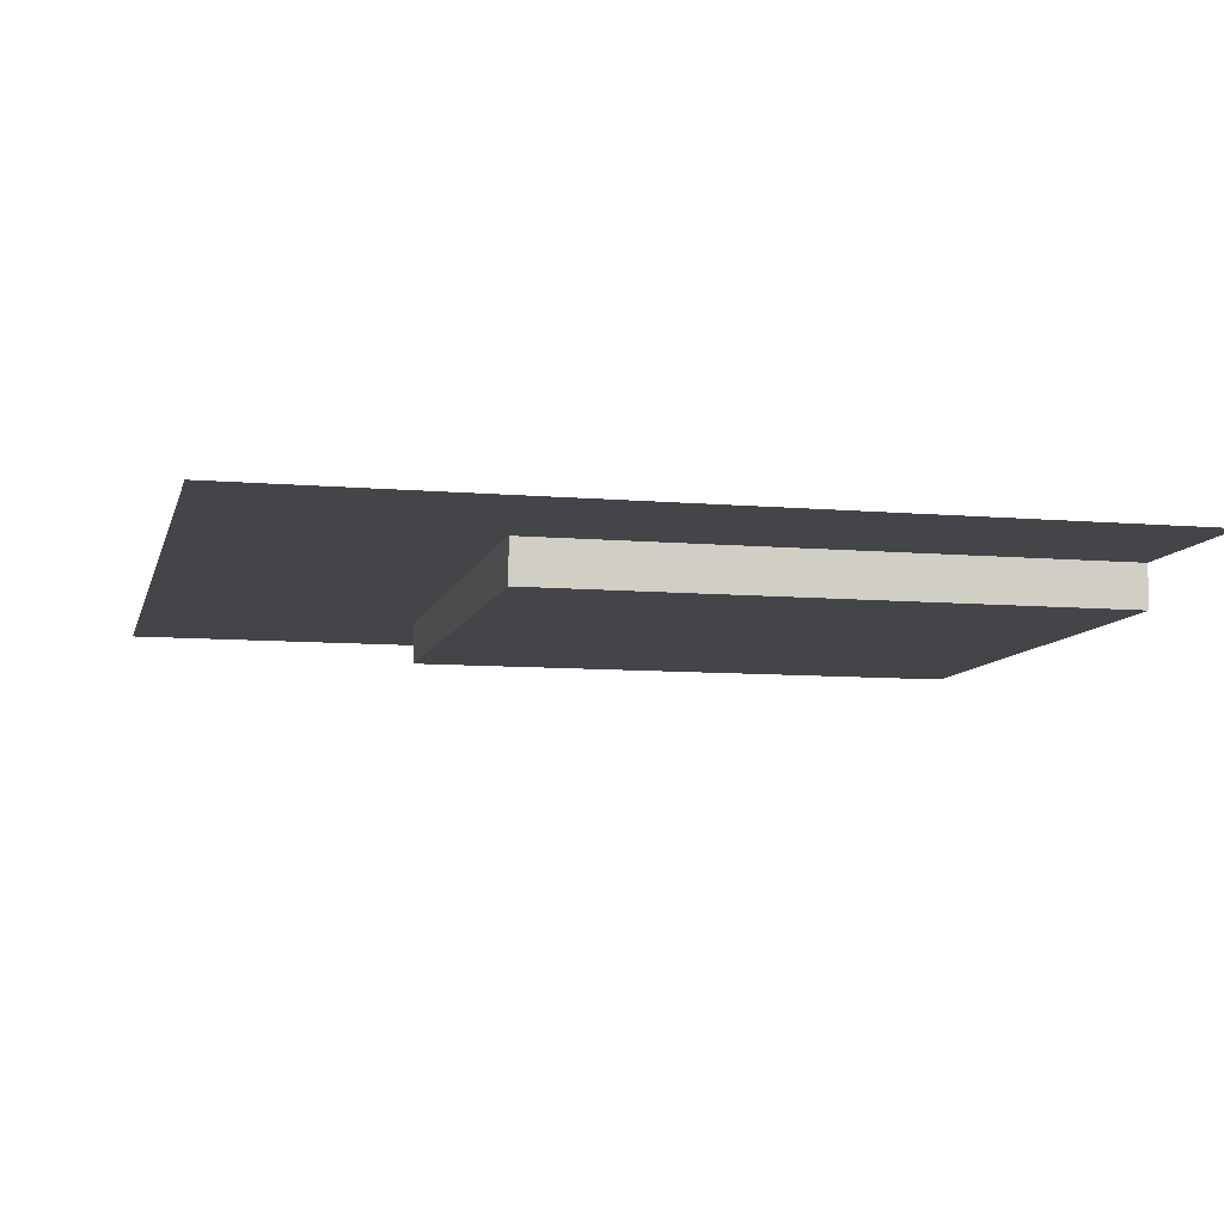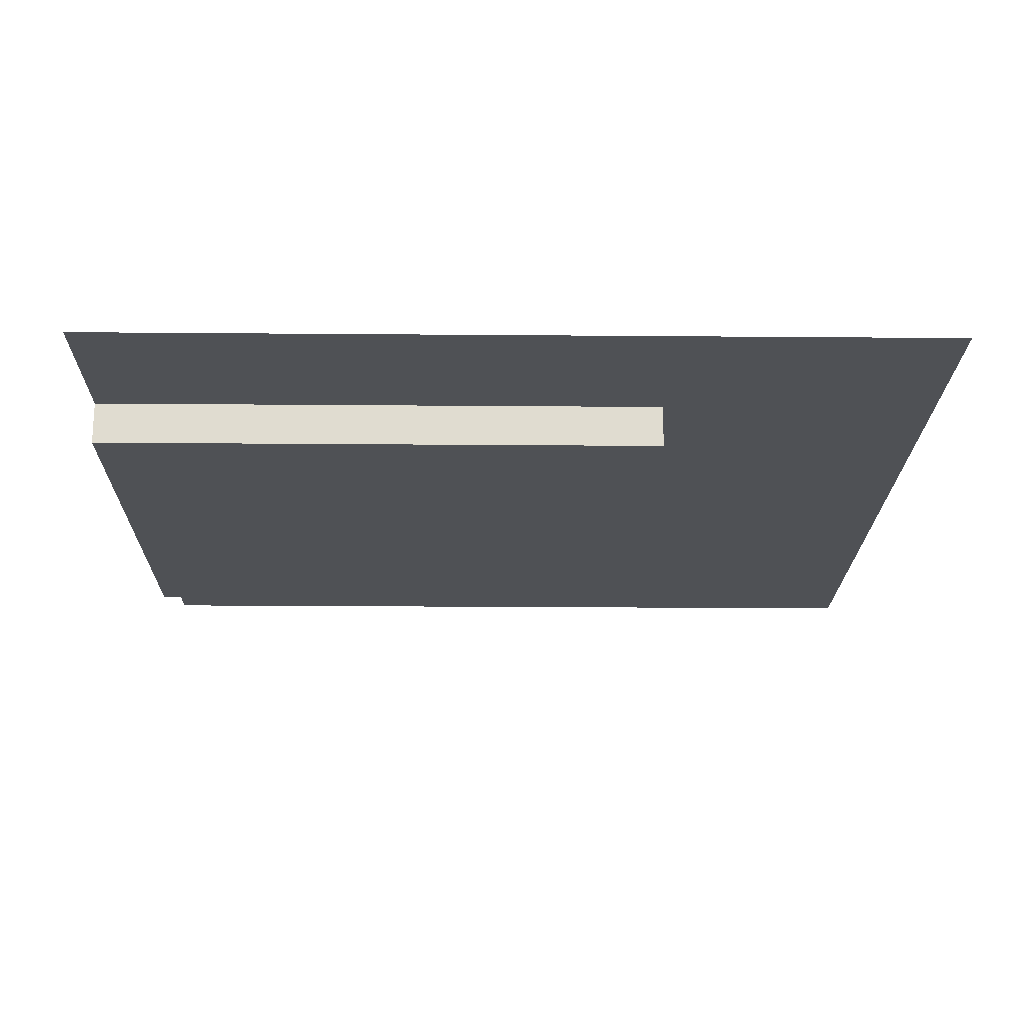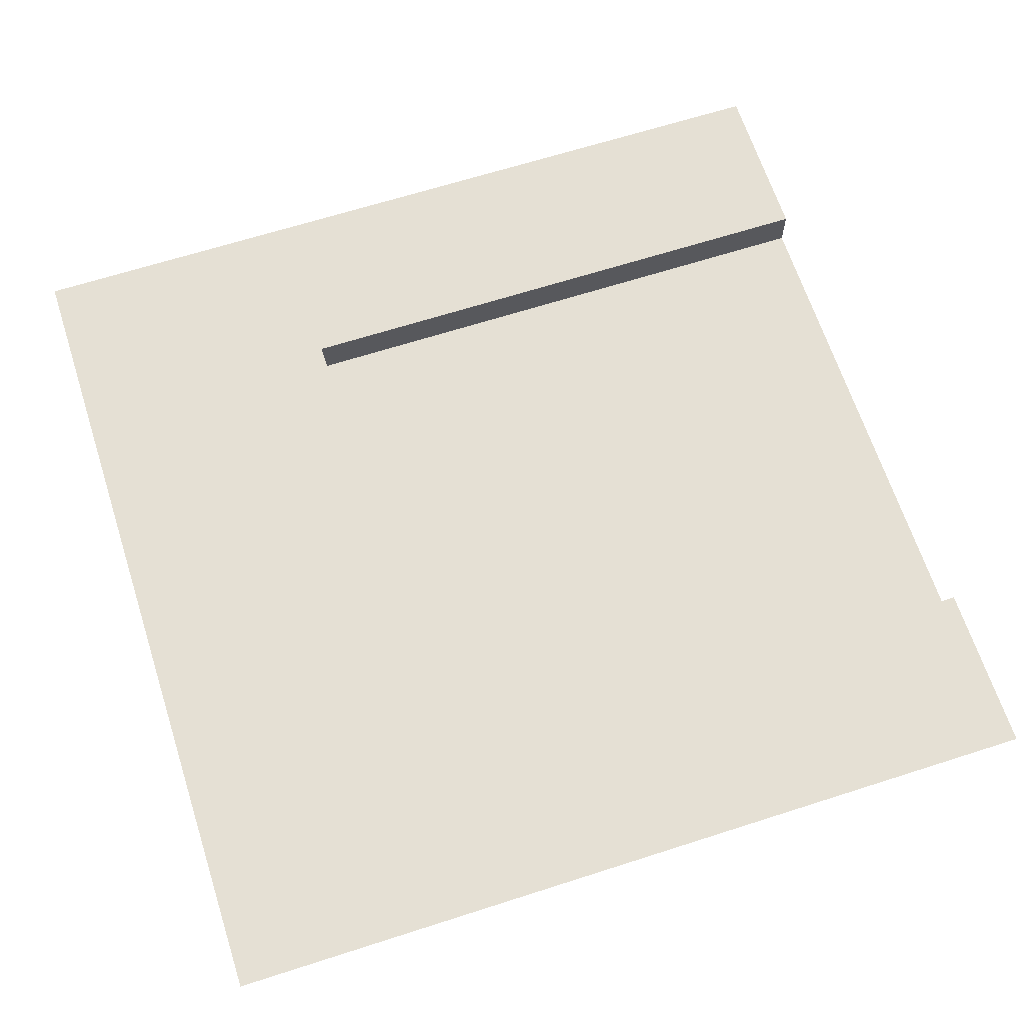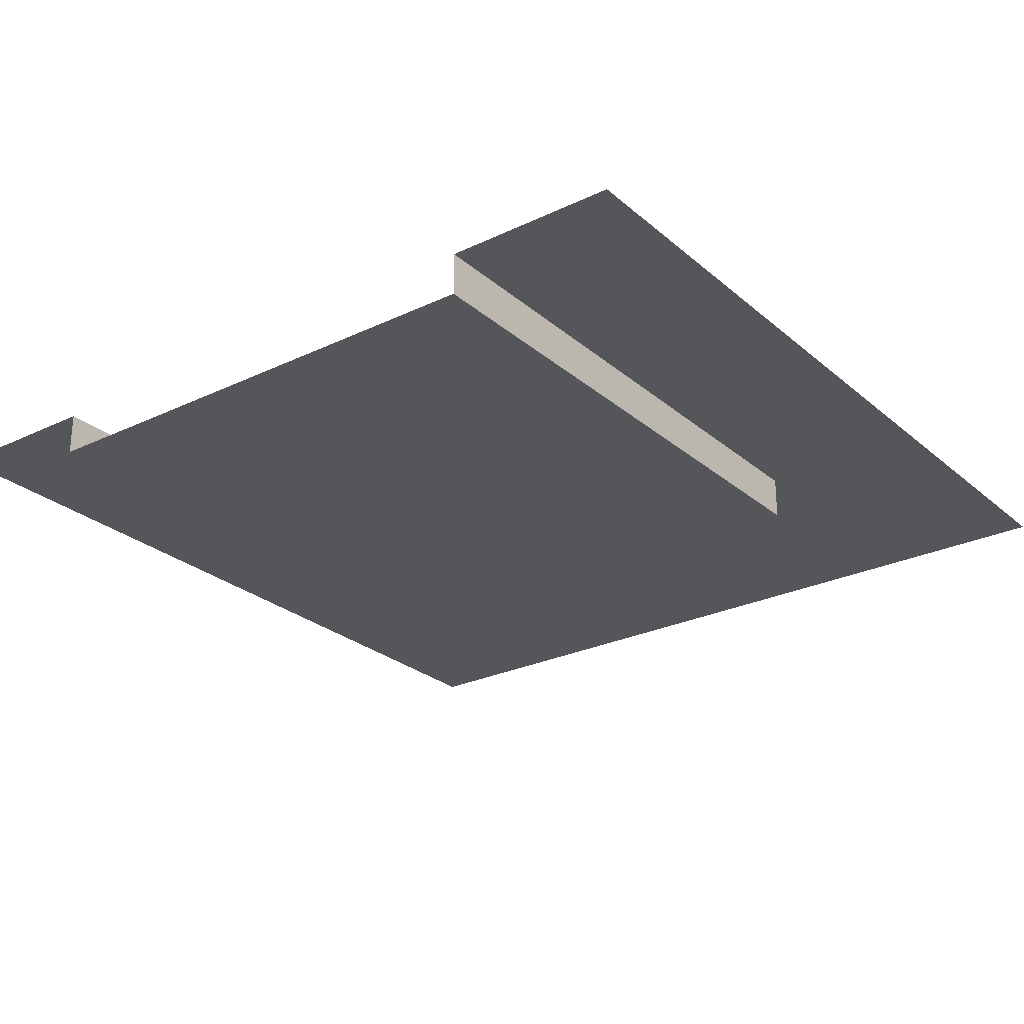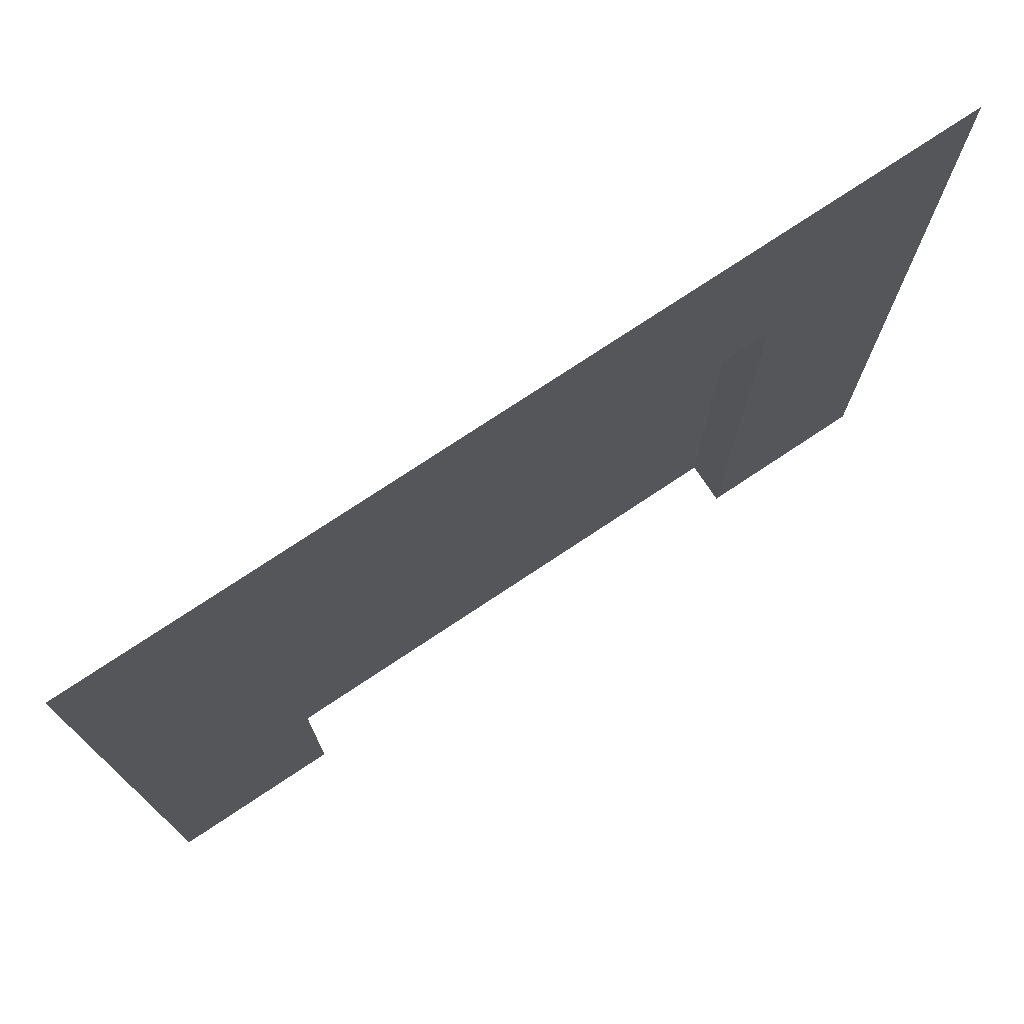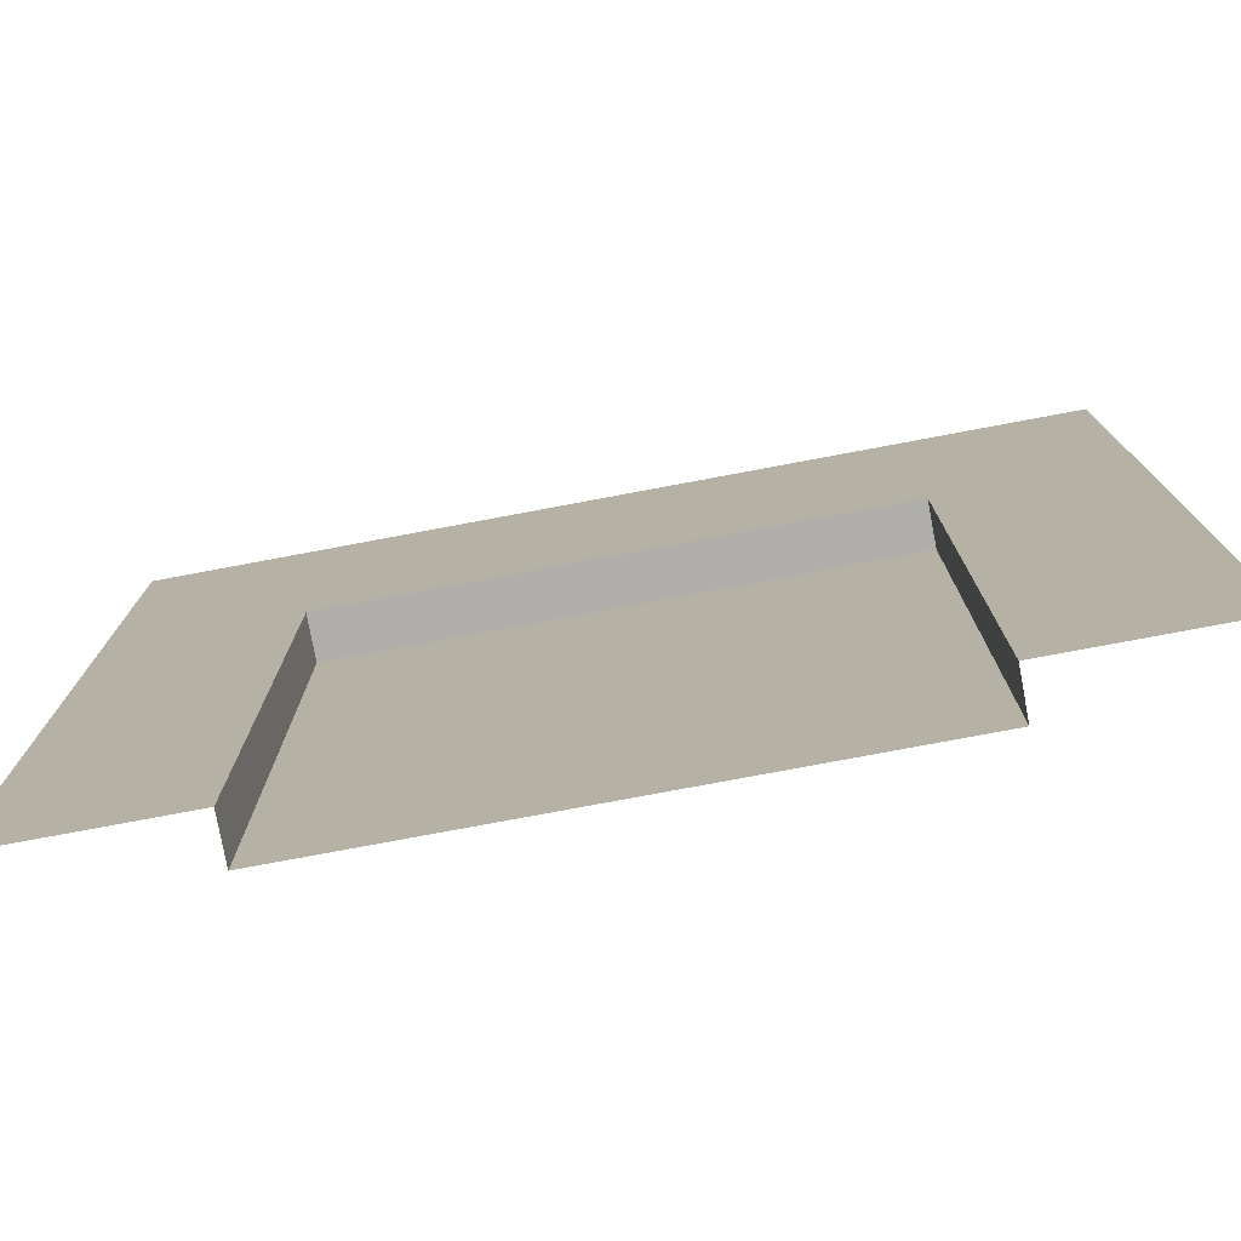
<metadata>
{"format":"obj","ext":"obj","renderer":"f3d","projection":"perspective","resolution":1024,"background":"white","views":[{"elev":-8.6,"azim":-103.4,"up":"+Z"},{"elev":-20.0,"azim":89.1,"up":"+Z"},{"elev":65.6,"azim":-107.9,"up":"+Z"},{"elev":-26.1,"azim":37.1,"up":"+Z"},{"elev":75.7,"azim":-33.6,"up":"+Y"},{"elev":-77.6,"azim":10.6,"up":"+Y"}]}
</metadata>
<code>
g wall_windowE
v 0.2 0 0
v 0.12 0 -1.624e-14
v 0.2 0.05 0
v 0.15 0.05 -1.011e-14
v 0.12 0.27 -1.624e-14
v 0.15 0.3 -1.011e-14
v -0.12 0.27 -6.605e-14
v -0.15 0.3 -7.219e-14
v -0.15 0.05 -7.219e-14
v -0.12 0 -6.605e-14
v -0.2 0 -8.266e-14
v -0.2 0.05 -8.266e-14
v 0.12 0 -0.02
v 0.12 0.27 -0.02
v -0.12 0.27 -0.02
v -0.12 0 -0.02
v 0.1 0.05 -0.02
v 0.1 0.25 -0.02
v -0.1 0.25 -0.02
v -0.1 0.05 -0.02
v 0.2 0.4 0
v -0.2 0.4 -8.266e-14
f 3 2 1
f 2 3 4
f 2 4 5
f 5 4 6
f 5 6 7
f 8 7 6
f 9 7 8
f 9 10 7
f 10 9 11
f 11 9 12
f 2 14 13
f 14 2 5
f 5 15 14
f 15 5 7
f 7 16 15
f 16 7 10
f 13 17 16
f 17 13 14
f 17 14 18
f 18 14 19
f 20 16 17
f 16 20 15
f 15 20 19
f 15 19 14
f 21 4 3
f 4 21 6
f 6 21 8
f 9 22 12
f 22 9 8
f 22 8 21
f 18 20 17
f 20 18 19

</code>
